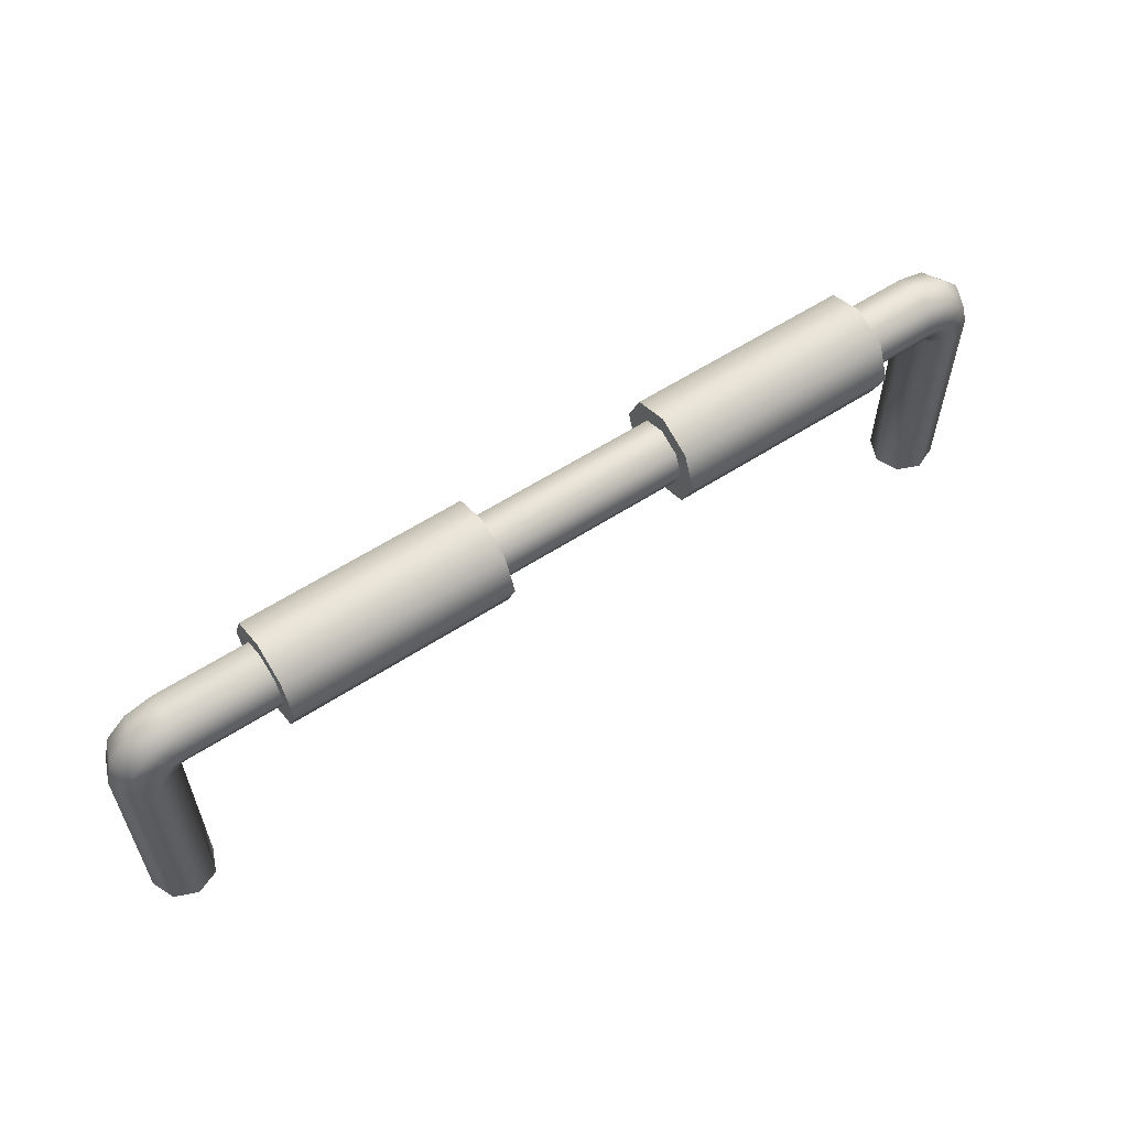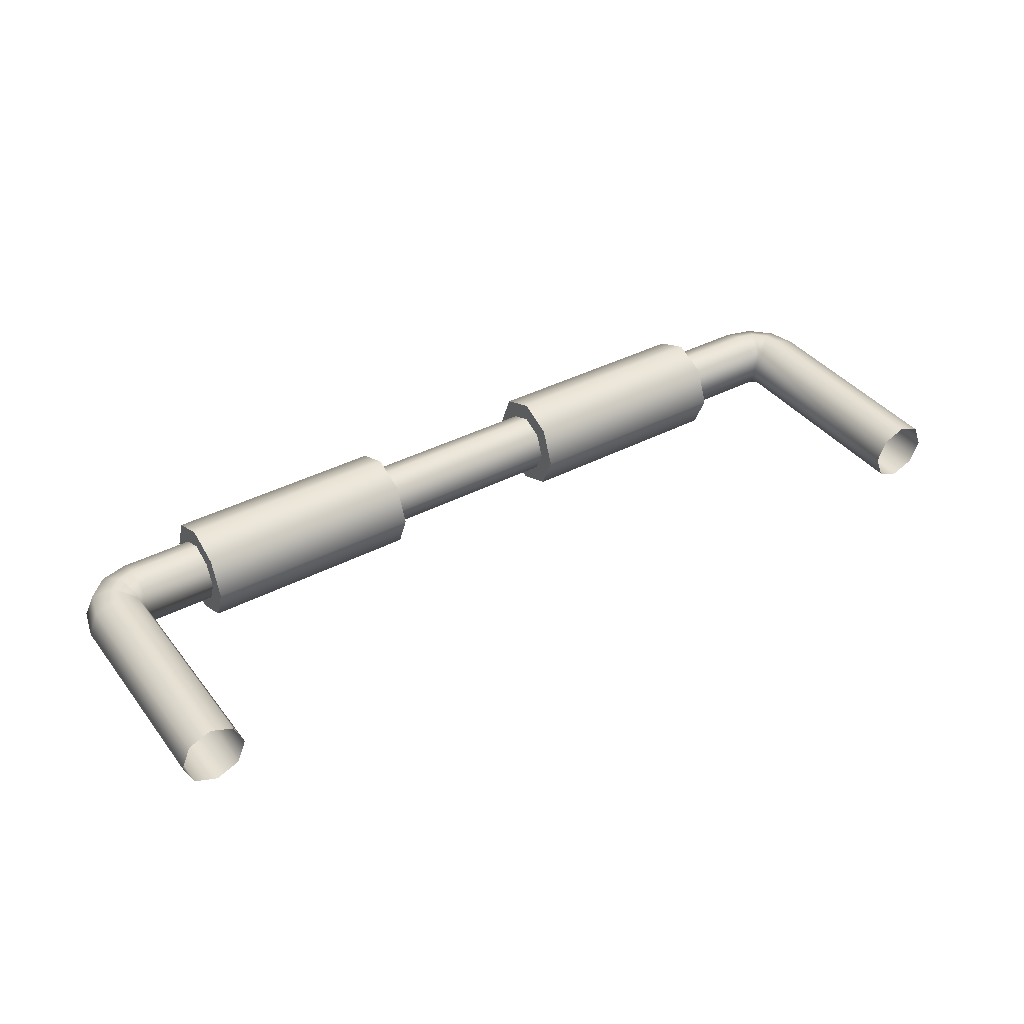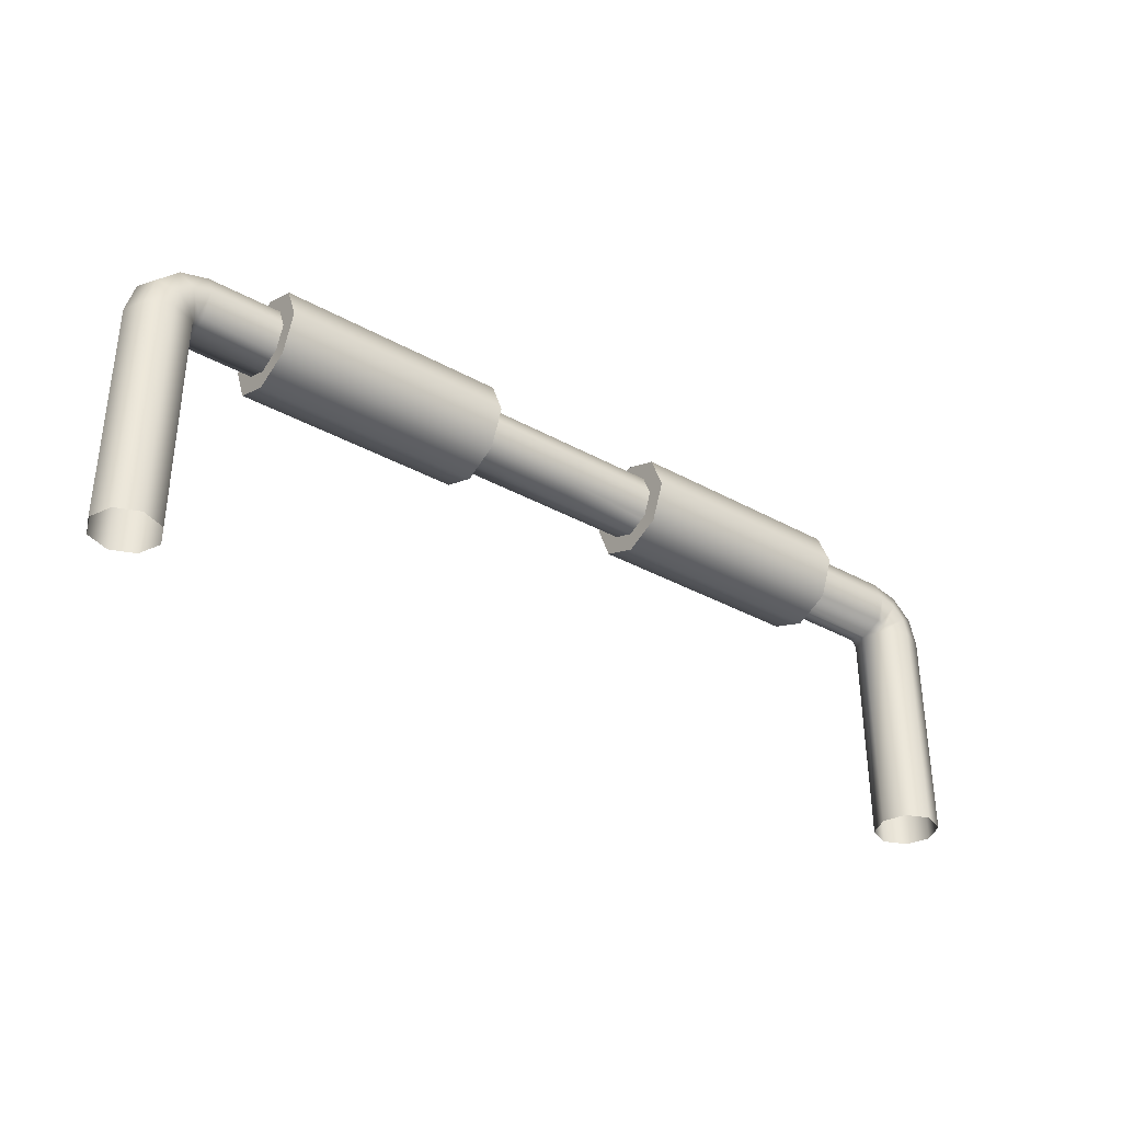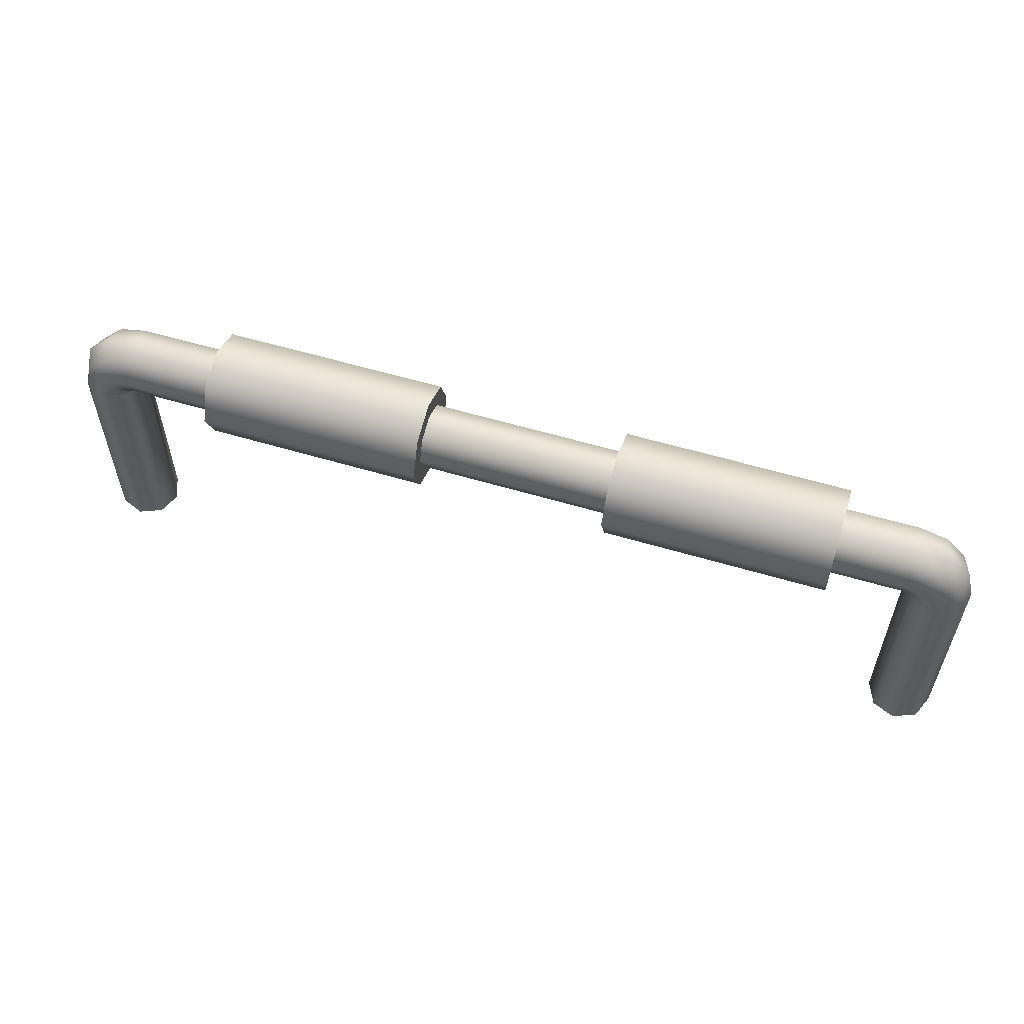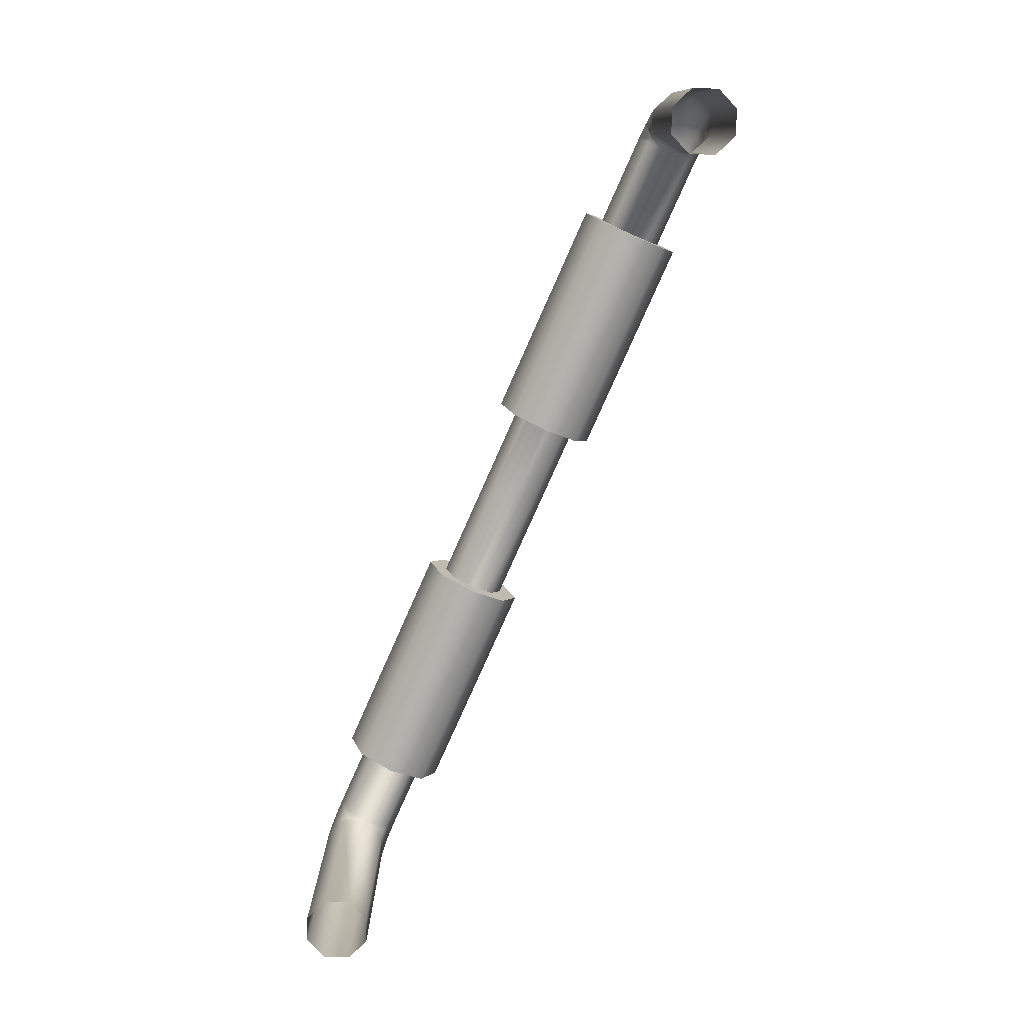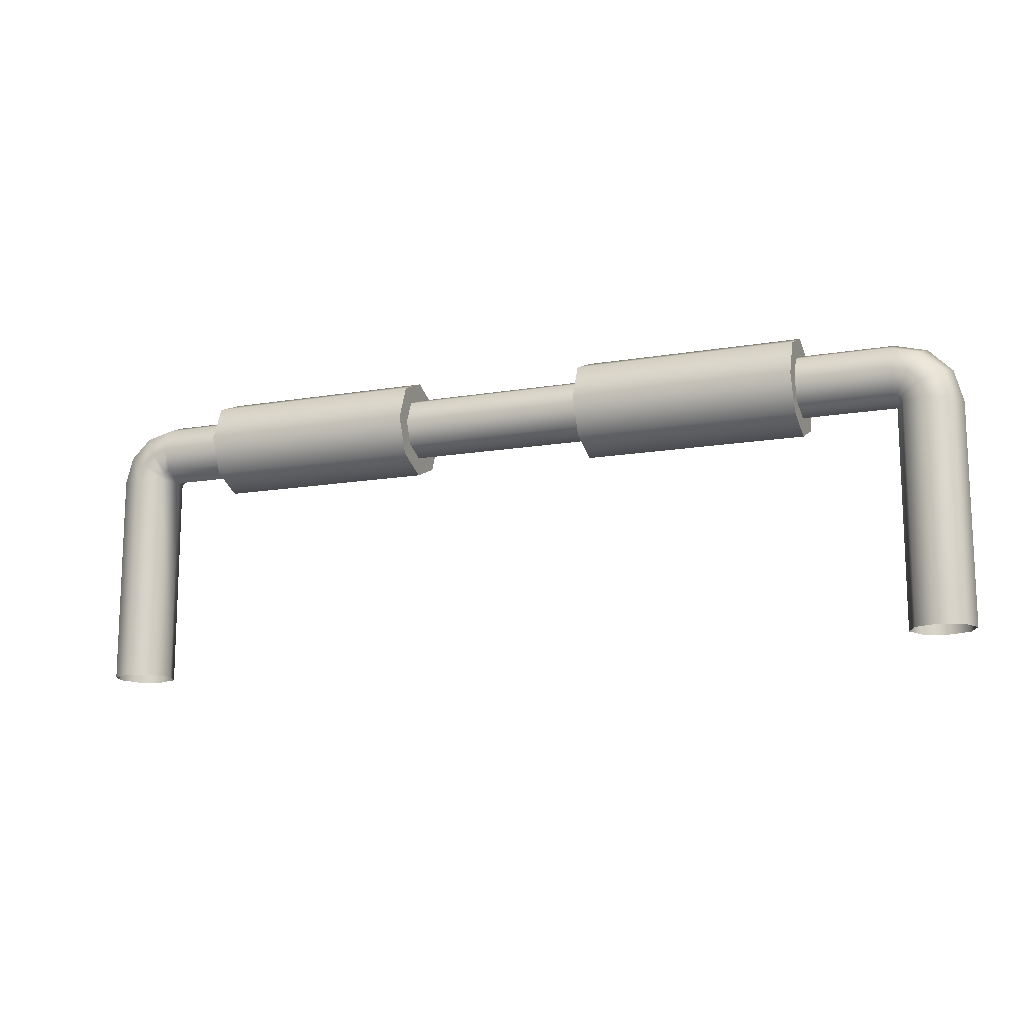
<metadata>
{"format":"obj","ext":"obj","renderer":"f3d","projection":"perspective","resolution":1024,"background":"white","views":[{"elev":58.5,"azim":146.1,"up":"+Y"},{"elev":38.7,"azim":-33.3,"up":"+Z"},{"elev":-35.1,"azim":-36.4,"up":"+Y"},{"elev":56.9,"azim":-162.6,"up":"+Y"},{"elev":-78.2,"azim":66.1,"up":"+Y"},{"elev":-13.7,"azim":21.1,"up":"+Y"}]}
</metadata>
<code>
g Circle_002
v -0.379 0.8943 -0.1805
v -1.172 1.022 -0.1276
v -0.379 1.022 -0.1276
v -1.172 0.8943 -0.1805
v -0.379 1.075 0
v -1.172 1.075 0
v -1.172 1.022 0.1276
v -0.379 1.022 0.1276
v -0.379 0.7667 -0.1276
v -1.172 0.7667 -0.1276
v -0.379 0.7139 0
v -1.172 0.7139 0
v -0.379 0.7667 0.1276
v -1.172 0.7667 0.1276
v -0.379 0.8943 0.1805
v -1.172 0.8943 0.1805
v 1.484 0.8791 0.1138
v 1.427 0.9748 0.08044
v 1.427 0.8943 0.1138
v 1.524 0.9488 0.08044
v 1.427 1.008 0
v 1.541 0.9776 0
v 1.524 0.9488 -0.08044
v 1.427 0.9748 -0.08044
v 1.427 0.8943 -0.1138
v 1.484 0.8791 -0.1138
v 1.444 0.8094 0.08044
v 1.427 0.8139 0.08044
v 1.427 0.8139 -0.08044
v 1.444 0.8094 -0.08044
v 1.456 0.7972 0.08044
v 1.526 0.8375 0.1138
v 1.526 0.8375 -0.1138
v 1.456 0.7972 -0.08044
v 1.596 0.8777 0.08044
v 1.596 0.8777 -0.08044
v 1.624 0.8943 0
v 1.622 0.7806 0.08044
v 1.655 0.7806 0
v 1.622 0.7806 -0.08044
v 1.541 0.7806 -0.1138
v 1.461 0.7806 0.08044
v 1.541 0.7806 0.1138
v 1.461 0.7806 -0.08044
v 1.541 0 0.1138
v 1.622 0 0.08044
v 1.622 0 -0.08044
v 1.655 0 0
v 1.541 0 -0.1138
v 1.461 0 0.08044
v 1.427 0 0
v 1.427 0.7806 0
v 1.461 0 -0.08044
v 0 0.8139 0.08044
v 0 0.7806 0
v 0 0.8139 -0.08044
v 0 0.8943 -0.1138
v 0 0.9748 -0.08044
v 0 1.008 0
v -1.427 0.8943 -0.1138
v -1.427 0.9748 -0.08044
v -1.427 0.8139 -0.08044
v -1.427 1.008 0
v -1.524 0.9488 -0.08044
v -1.541 0.9776 0
v -1.524 0.9488 0.08044
v -1.427 0.9748 0.08044
v -1.484 0.8791 0.1138
v -1.427 0.8943 0.1138
v -1.526 0.8375 0.1138
v -1.456 0.7972 0.08044
v -1.444 0.8094 0.08044
v -1.596 0.8777 0.08044
v -1.596 0.8777 -0.08044
v -1.624 0.8943 0
v -1.484 0.8791 -0.1138
v -1.526 0.8375 -0.1138
v -1.444 0.8094 -0.08044
v -1.456 0.7972 -0.08044
v -1.622 0.7806 0.08044
v -1.655 0.7806 0
v -1.622 0.7806 -0.08044
v -1.541 0.7806 -0.1138
v -1.461 0.7806 0.08044
v -1.541 0.7806 0.1138
v -1.461 0.7806 -0.08044
v -1.541 0 0.1138
v -1.622 0 0.08044
v -1.622 0 -0.08044
v -1.655 0 0
v -1.541 0 -0.1138
v -1.461 0 0.08044
v -1.461 0 -0.08044
v -1.427 0.7806 0
v -1.427 0.8139 0.08044
v -1.427 0 0
v 0 0.8943 0.1138
v 0 0.9748 0.08044
v 1.097 1.022 0.1276
v 0.3043 0.8943 0.1805
v 1.097 0.8943 0.1805
v 0.3043 1.022 0.1276
v 1.097 1.075 0
v 0.3043 1.075 0
v 0.3043 0.7667 0.1276
v 1.097 0.7667 0.1276
v 0.3043 0.7139 0
v 1.097 0.7139 0
v 0.3043 0.7667 -0.1276
v 1.097 0.7667 -0.1276
v 0.3043 0.8943 -0.1805
v 1.097 0.8943 -0.1805
v 0.3043 1.022 -0.1276
v 1.097 1.022 -0.1276
v -0.379 0.8943 -0.1805
v -0.379 0.9748 -0.08044
v -0.379 0.8943 -0.1138
v -0.379 1.022 -0.1276
v -0.379 1.075 0
v -0.379 1.008 0
v -0.379 0.9748 0.08044
v -0.379 1.022 0.1276
v -0.379 0.8943 0.1138
v -0.379 0.8943 0.1805
v -0.379 0.8139 0.08044
v -0.379 0.7667 0.1276
v -0.379 0.7806 0
v -0.379 0.7139 0
v -0.379 0.8139 -0.08044
v -0.379 0.7667 -0.1276
v -1.172 0.8943 0.1805
v -1.172 0.8139 0.08044
v -1.172 0.7667 0.1276
v -1.172 0.8943 0.1138
v -1.172 0.7806 0
v -1.172 0.7139 0
v -1.172 1.022 0.1276
v -1.172 0.9748 0.08044
v -1.172 1.075 0
v -1.172 1.008 0
v -1.172 0.9748 -0.08044
v -1.172 1.022 -0.1276
v -1.172 0.8943 -0.1805
v -1.172 0.8943 -0.1138
v -1.172 0.7667 -0.1276
v -1.172 0.8139 -0.08044
v 0.3043 0.7139 0
v 0.3043 0.8139 -0.08044
v 0.3043 0.7667 -0.1276
v 0.3043 0.7806 0
v 0.3043 0.8943 -0.1138
v 0.3043 0.8943 -0.1805
v 0.3043 0.9748 -0.08044
v 0.3043 1.022 -0.1276
v 0.3043 1.075 0
v 0.3043 1.008 0
v 0.3043 0.9748 0.08044
v 0.3043 1.022 0.1276
v 0.3043 0.8943 0.1138
v 0.3043 0.8943 0.1805
v 0.3043 0.7667 0.1276
v 0.3043 0.8139 0.08044
v 1.097 0.7667 -0.1276
v 1.097 0.8943 -0.1138
v 1.097 0.8139 -0.08044
v 1.097 0.8943 -0.1805
v 1.097 0.7139 0
v 1.097 0.7806 0
v 1.097 0.7667 0.1276
v 1.097 0.8139 0.08044
v 1.097 0.8943 0.1805
v 1.097 0.8943 0.1138
v 1.097 1.022 0.1276
v 1.097 0.9748 0.08044
v 1.097 1.075 0
v 1.097 1.008 0
v 1.097 0.9748 -0.08044
v 1.097 1.022 -0.1276
f 1 2 3
f 1 4 2
f 5 3 2
f 5 2 6
f 5 6 7
f 5 7 8
f 9 4 1
f 9 10 4
f 11 10 9
f 11 12 10
f 13 12 11
f 13 14 12
f 15 14 13
f 15 16 14
f 8 16 15
f 8 7 16
f 17 18 19
f 17 20 18
f 20 21 18
f 20 22 21
f 23 21 22
f 23 24 21
f 23 25 24
f 23 26 25
f 27 17 19
f 27 19 28
f 26 29 25
f 26 30 29
f 31 17 27
f 31 32 17
f 32 20 17
f 33 30 26
f 33 34 30
f 32 35 20
f 35 22 20
f 36 23 22
f 36 26 23
f 36 33 26
f 36 22 37
f 35 37 22
f 38 37 35
f 38 39 37
f 40 33 36
f 40 37 39
f 40 36 37
f 40 41 33
f 41 34 33
f 42 32 31
f 42 43 32
f 43 35 32
f 43 38 35
f 41 44 34
f 45 38 43
f 45 46 38
f 46 39 38
f 47 40 39
f 47 41 40
f 47 39 48
f 46 48 39
f 47 49 41
f 49 44 41
f 50 43 42
f 50 45 43
f 51 50 42
f 51 42 52
f 53 52 44
f 53 51 52
f 49 53 44
f 52 42 31
f 52 31 27
f 52 27 28
f 44 52 34
f 34 52 30
f 30 52 29
f 52 28 54
f 52 54 55
f 29 52 55
f 29 55 56
f 25 29 56
f 25 56 57
f 24 25 57
f 24 57 58
f 24 58 59
f 24 59 21
f 58 57 60
f 58 60 61
f 57 62 60
f 57 56 62
f 58 63 59
f 58 61 63
f 64 63 61
f 64 61 60
f 64 65 63
f 66 63 65
f 66 67 63
f 68 67 66
f 68 69 67
f 70 68 66
f 71 68 70
f 71 72 68
f 72 69 68
f 70 66 73
f 73 66 65
f 74 65 64
f 74 75 65
f 73 65 75
f 74 64 76
f 74 76 77
f 77 76 78
f 77 78 79
f 80 73 75
f 80 75 81
f 82 74 77
f 82 75 74
f 82 81 75
f 82 77 83
f 83 77 79
f 84 71 70
f 84 70 85
f 85 73 80
f 85 70 73
f 83 79 86
f 87 85 80
f 87 80 88
f 88 80 81
f 89 81 82
f 89 82 83
f 89 90 81
f 88 81 90
f 89 83 91
f 91 83 86
f 92 85 87
f 92 84 85
f 91 86 93
f 79 78 94
f 86 79 94
f 93 86 94
f 94 71 84
f 94 72 71
f 94 95 72
f 72 95 69
f 93 94 96
f 96 84 92
f 96 94 84
f 54 69 95
f 54 97 69
f 28 97 54
f 28 19 97
f 19 98 97
f 19 18 98
f 18 59 98
f 18 21 59
f 97 67 69
f 97 98 67
f 98 63 67
f 98 59 63
f 55 95 94
f 55 54 95
f 56 55 94
f 56 94 62
f 78 62 94
f 76 62 78
f 76 60 62
f 64 60 76
f 99 100 101
f 99 102 100
f 103 102 99
f 103 104 102
f 101 100 105
f 101 105 106
f 106 105 107
f 106 107 108
f 108 107 109
f 108 109 110
f 110 109 111
f 110 111 112
f 103 113 104
f 112 111 113
f 103 114 113
f 112 113 114
f 115 116 117
f 115 118 116
f 119 116 118
f 119 120 116
f 119 121 120
f 119 122 121
f 122 123 121
f 122 124 123
f 124 125 123
f 124 126 125
f 126 127 125
f 126 128 127
f 128 129 127
f 128 130 129
f 130 117 129
f 130 115 117
f 131 132 133
f 131 134 132
f 133 132 135
f 133 135 136
f 137 134 131
f 137 138 134
f 139 138 137
f 139 140 138
f 139 141 140
f 139 142 141
f 143 141 142
f 143 144 141
f 145 144 143
f 145 146 144
f 136 146 145
f 136 135 146
f 147 148 149
f 147 150 148
f 149 148 151
f 149 151 152
f 152 151 153
f 152 153 154
f 155 154 153
f 155 153 156
f 155 156 157
f 155 157 158
f 158 157 159
f 158 159 160
f 161 150 147
f 161 162 150
f 160 162 161
f 160 159 162
f 163 164 165
f 163 166 164
f 167 163 165
f 167 165 168
f 169 167 168
f 169 168 170
f 171 169 170
f 171 170 172
f 173 171 172
f 173 172 174
f 175 173 174
f 175 174 176
f 175 176 177
f 166 177 164
f 175 177 178
f 166 178 177

</code>
